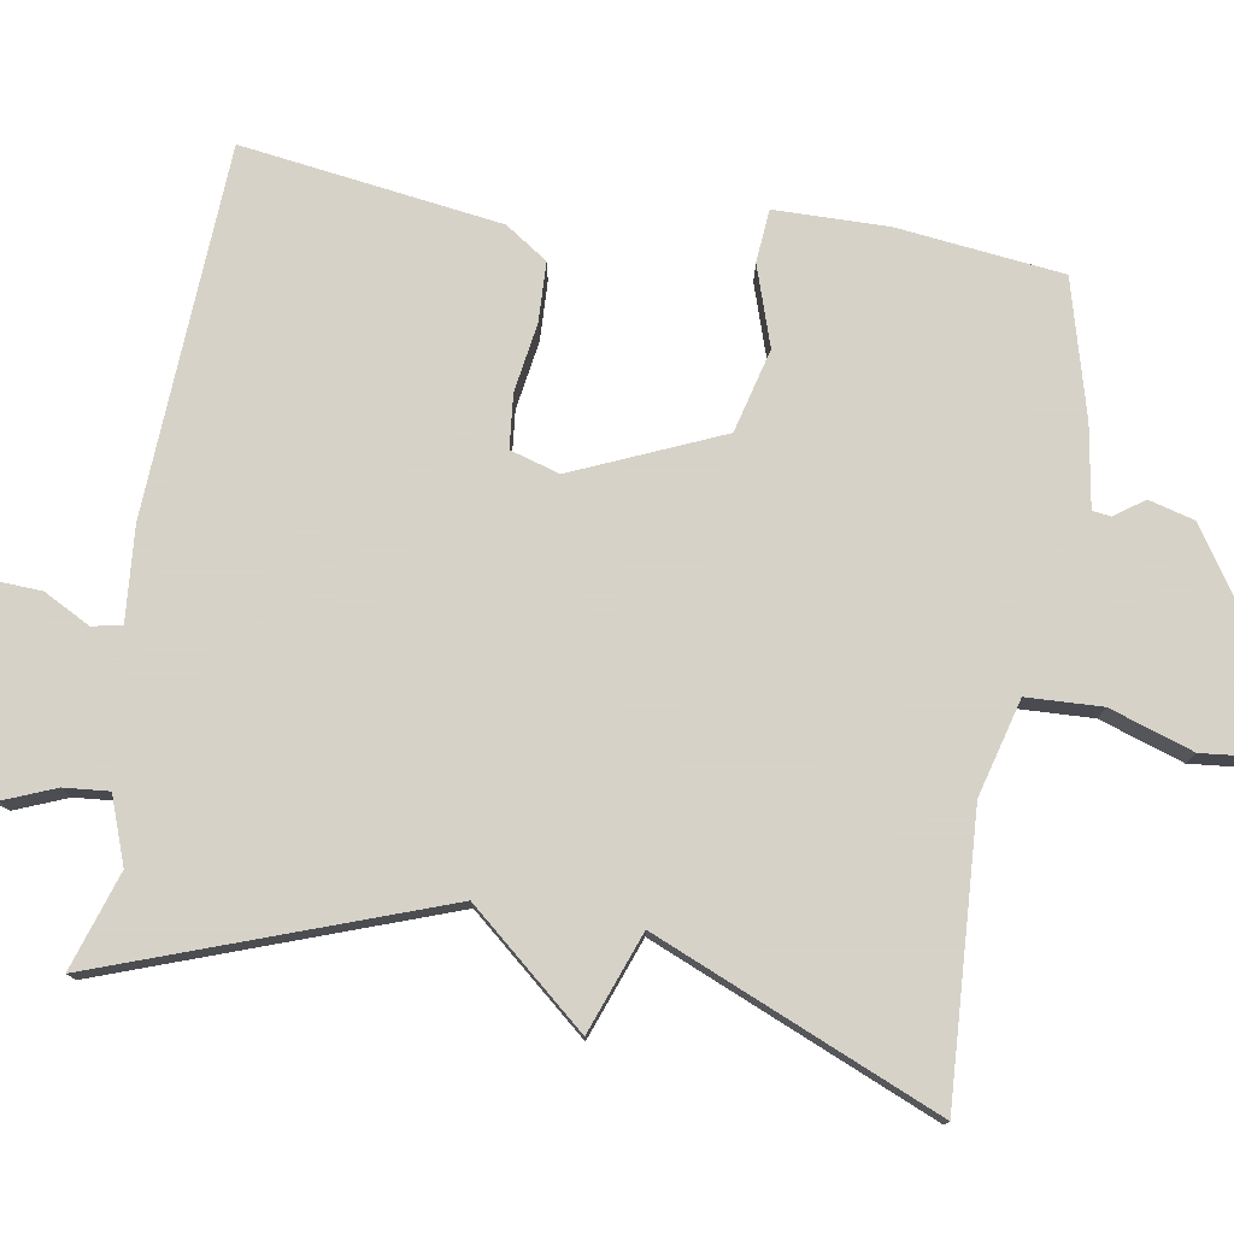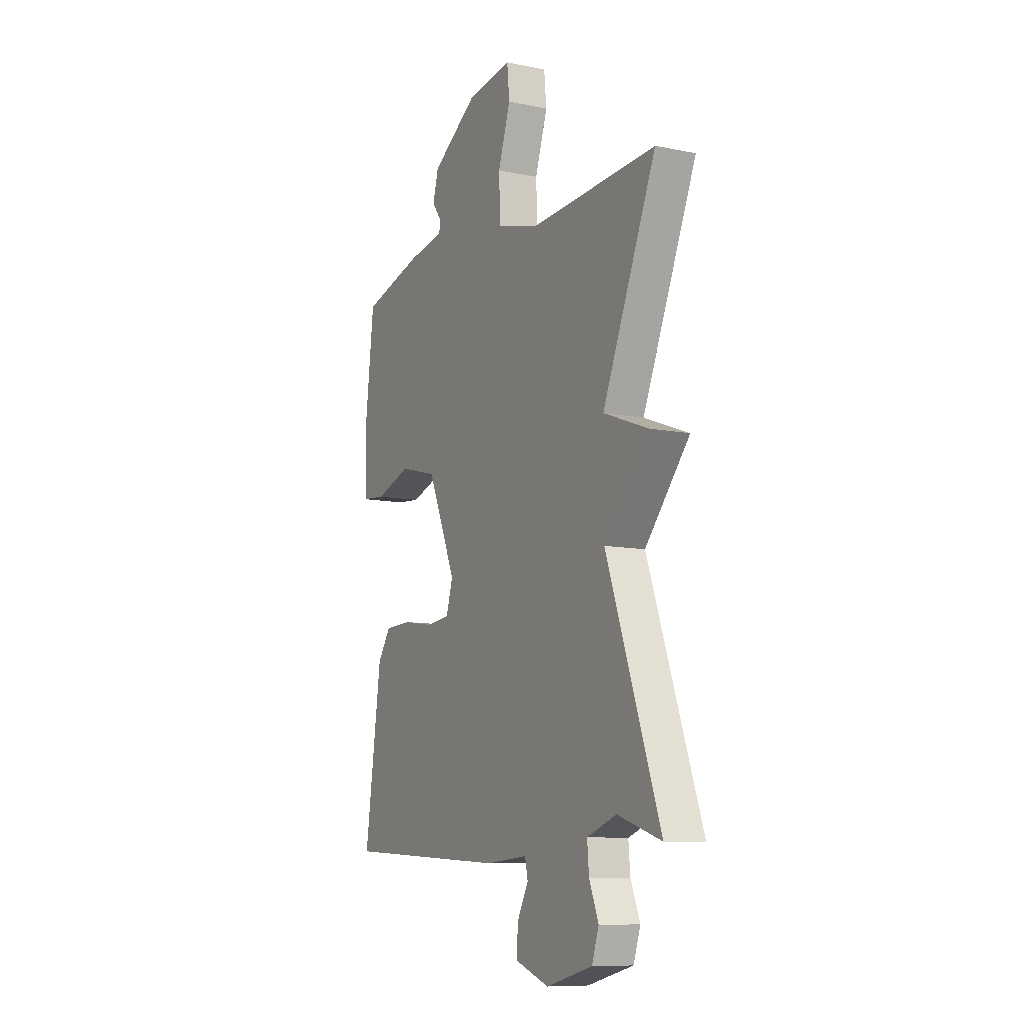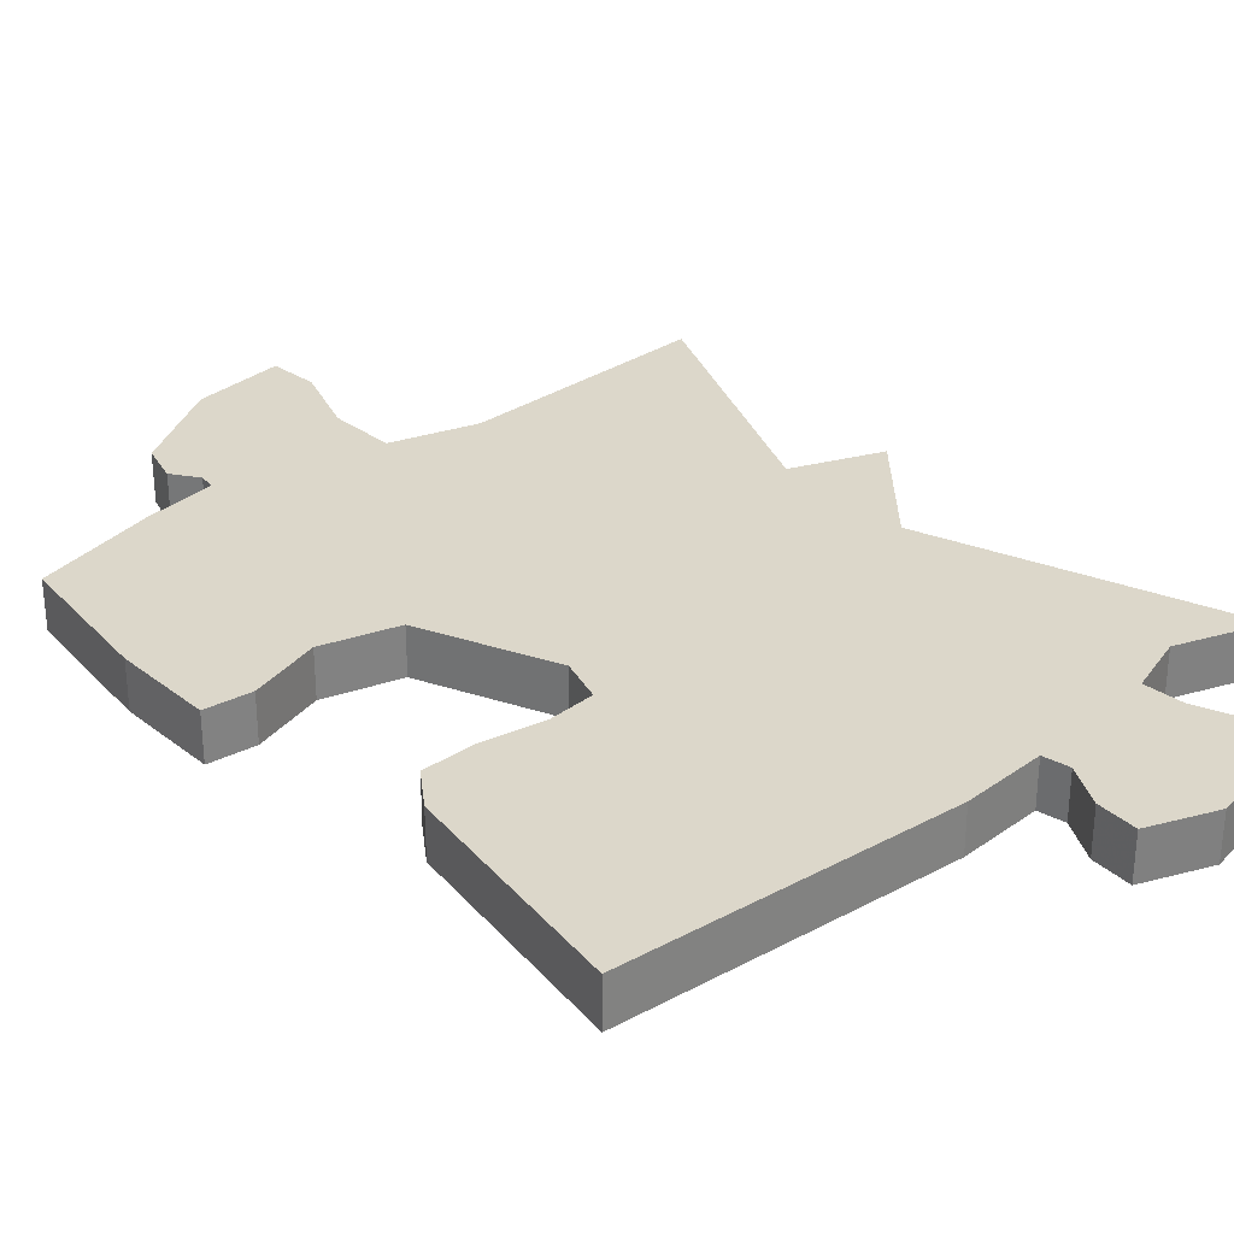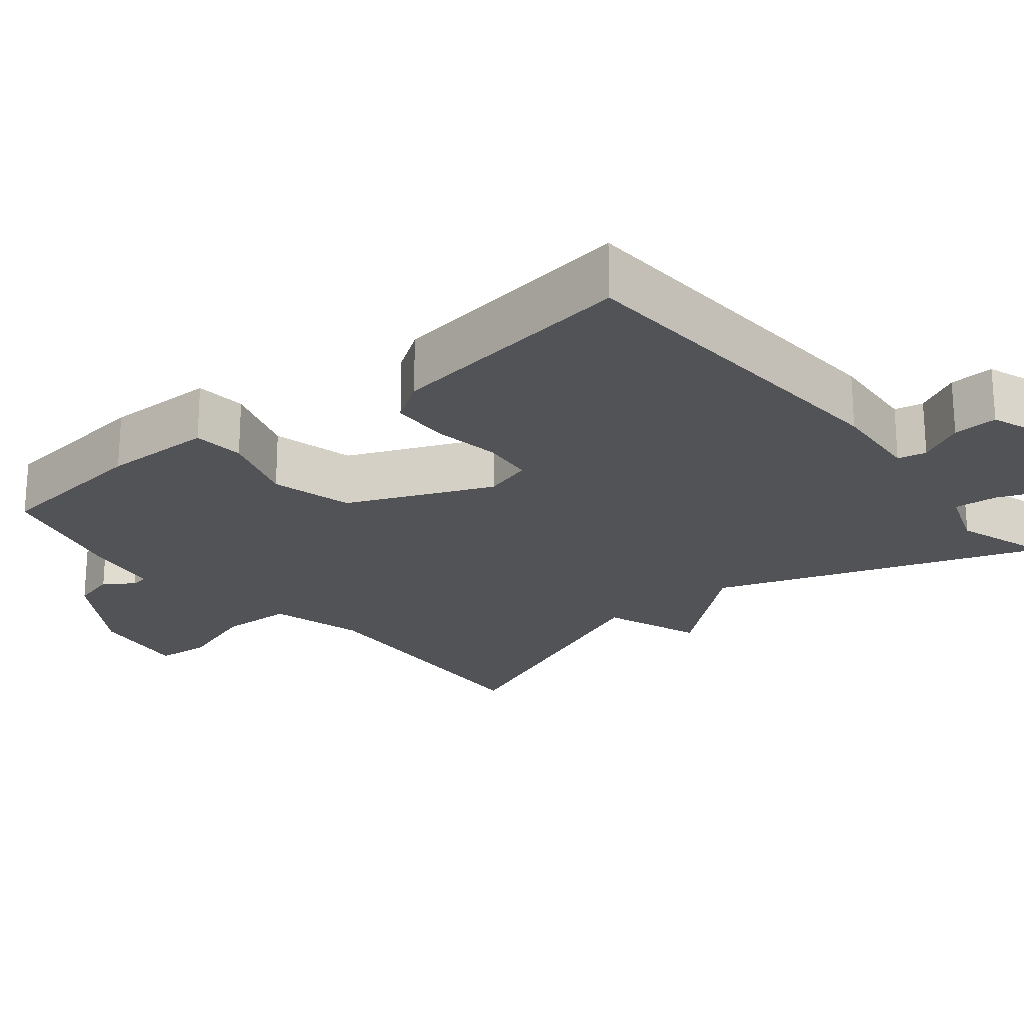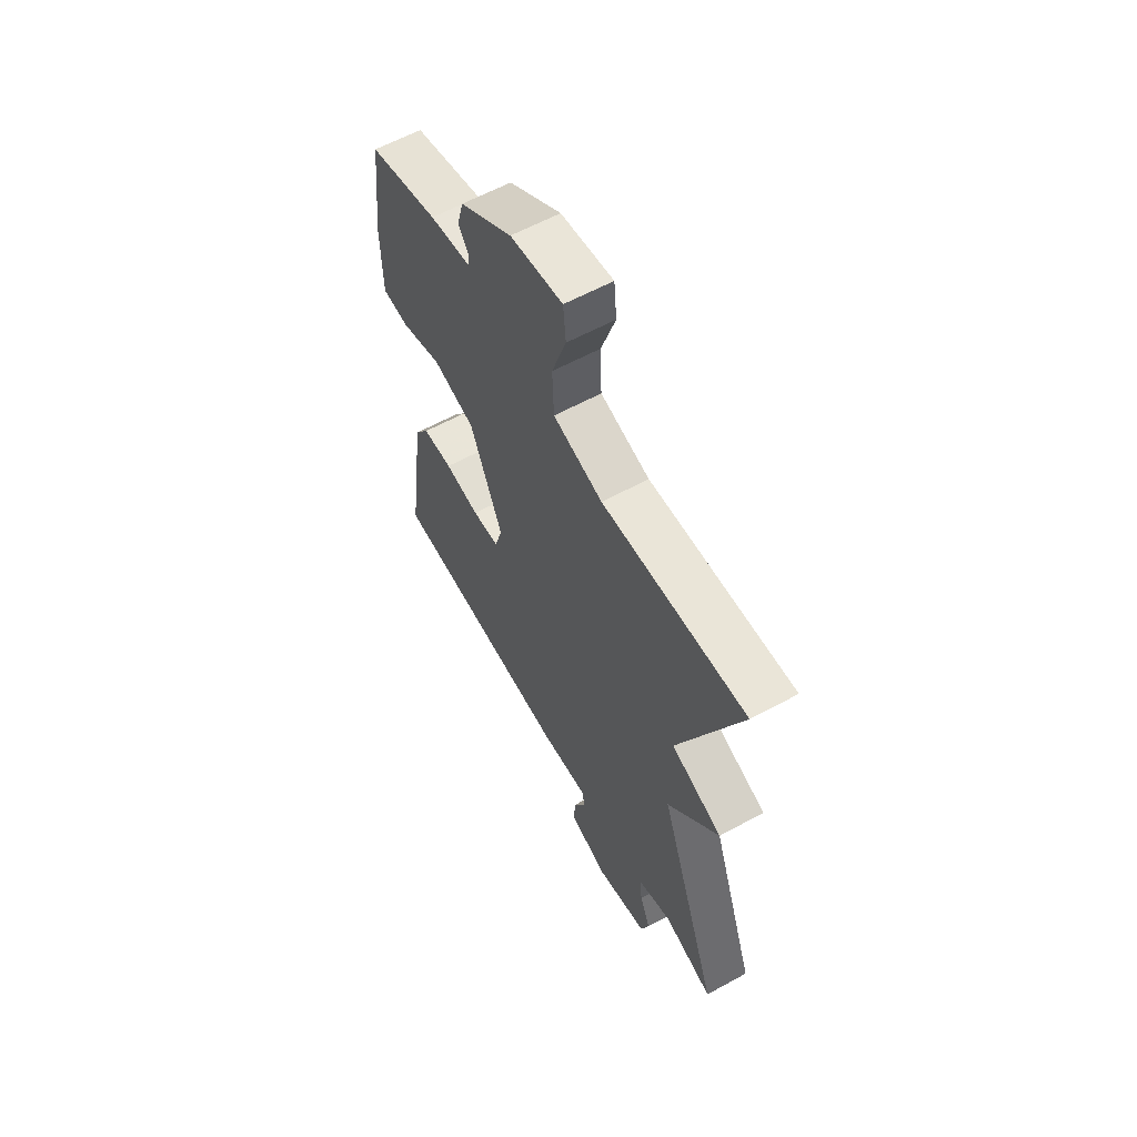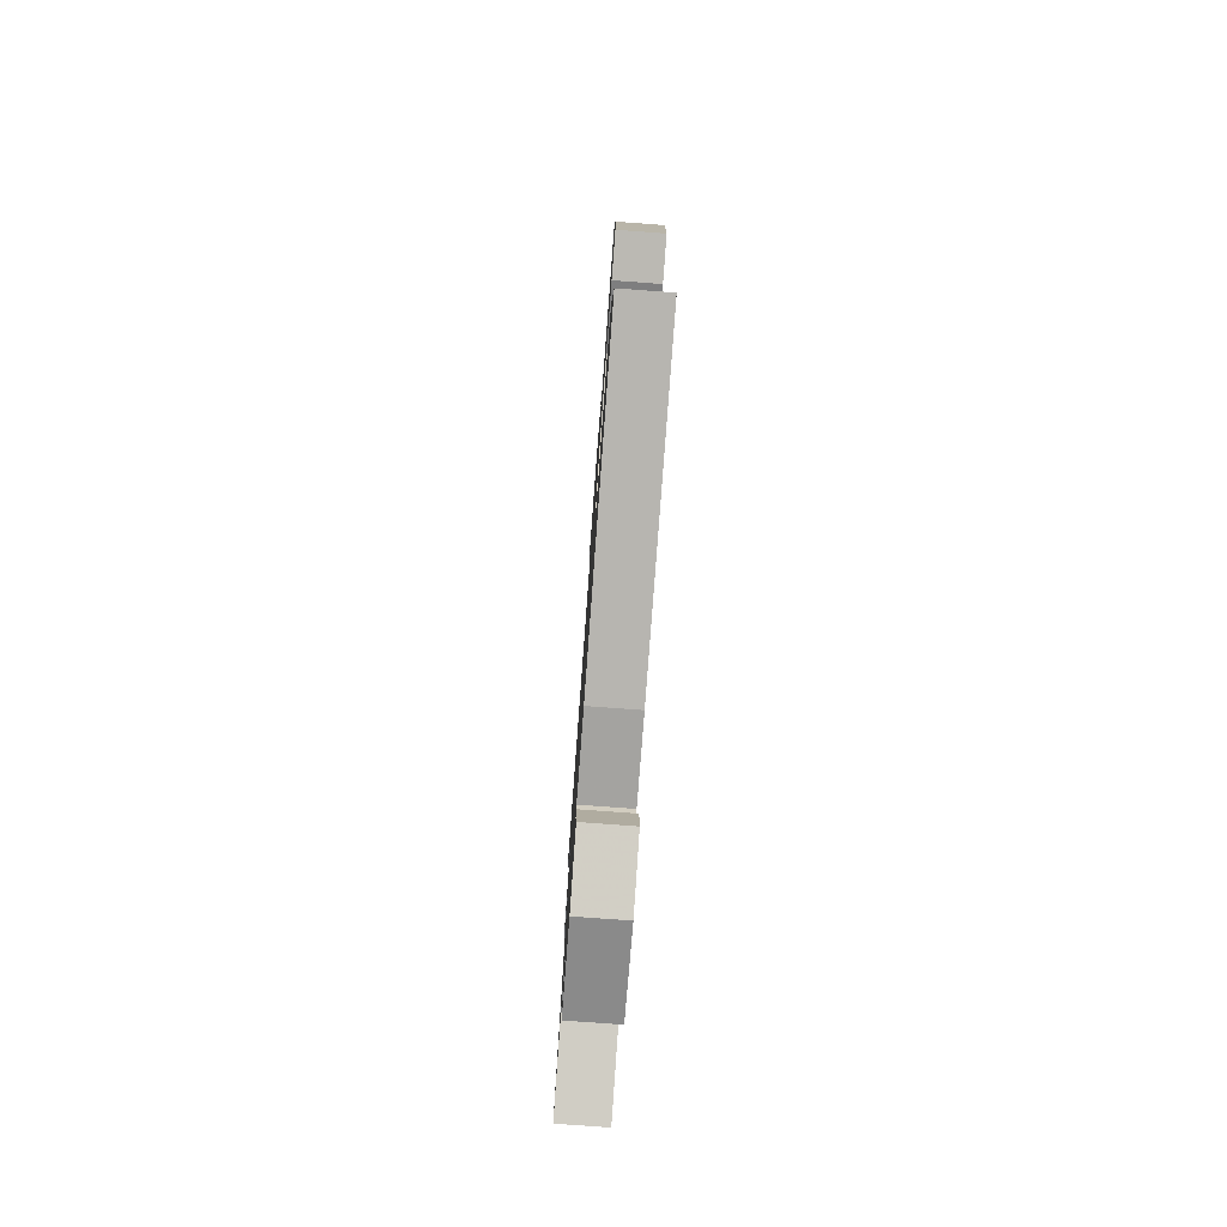
<metadata>
{"format":"obj","ext":"obj","renderer":"f3d","projection":"perspective","resolution":1024,"background":"white","views":[{"elev":77.3,"azim":-80.6,"up":"+Y"},{"elev":-9.8,"azim":-117.8,"up":"+Z"},{"elev":30.4,"azim":139.1,"up":"+Y"},{"elev":-22.4,"azim":129.3,"up":"+Y"},{"elev":60.8,"azim":-119.1,"up":"+Z"},{"elev":-77.8,"azim":85.8,"up":"+Z"}]}
</metadata>
<code>
v -0.5 0.07 0.5
v -0.137 0.07 0.48
v -0.012 0.07 0.514
v -0.008 0.07 0.611
v -0.044 0.07 0.719
v -0.037 0.07 0.79
v 0.095 0.07 0.771
v 0.227 0.07 0.685
v 0.243 0.07 0.626
v 0.216 0.07 0.588
v 0.219 0.07 0.564
v 0.324 0.07 0.547
v 0.5 0.07 0.5
v 0.525 0.07 0.286
v 0.523 0.07 0.14
v 0.455 0.07 0.134
v 0.352 0.07 0.168
v 0.244 0.07 0.14
v 0.162 0.07 -0.05
v 0.181 0.07 -0.114
v 0.25 0.07 -0.121
v 0.339 0.07 -0.107
v 0.416 0.07 -0.11
v 0.453 0.07 -0.165
v 0.5 0.07 -0.5
v 0.024 0.07 -0.525
v -0.097 0.07 -0.515
v -0.105 0.07 -0.553
v -0.073 0.07 -0.614
v -0.07 0.07 -0.673
v -0.167 0.07 -0.708
v -0.301 0.07 -0.674
v -0.321 0.07 -0.615
v -0.294 0.07 -0.548
v -0.289 0.07 -0.49
v -0.374 0.07 -0.459
v -0.5 0.07 -0.5
v -0.345 0.07 -0.067
v -0.474 0.07 0.085
v -0.345 0.07 0.133
v -0.5 0 0.5
v -0.137 0 0.48
v -0.012 0 0.514
v -0.008 0 0.611
v -0.044 0 0.719
v -0.037 0 0.79
v 0.095 0 0.771
v 0.227 0 0.685
v 0.243 0 0.626
v 0.216 0 0.588
v 0.219 0 0.564
v 0.324 0 0.547
v 0.5 0 0.5
v 0.525 0 0.286
v 0.523 0 0.14
v 0.455 0 0.134
v 0.352 0 0.168
v 0.244 0 0.14
v 0.162 0 -0.05
v 0.181 0 -0.114
v 0.25 0 -0.121
v 0.339 0 -0.107
v 0.416 0 -0.11
v 0.453 0 -0.165
v 0.5 0 -0.5
v 0.024 0 -0.525
v -0.097 0 -0.515
v -0.105 0 -0.553
v -0.073 0 -0.614
v -0.07 0 -0.673
v -0.167 0 -0.708
v -0.301 0 -0.674
v -0.321 0 -0.615
v -0.294 0 -0.548
v -0.289 0 -0.49
v -0.374 0 -0.459
v -0.5 0 -0.5
v -0.345 0 -0.067
v -0.474 0 0.085
v -0.345 0 0.133
f 38 39 40
f 36 37 38
f 35 36 38
f 35 38 40
f 32 33 34
f 31 32 34
f 30 31 34
f 29 30 34
f 28 29 34
f 27 28 34 35
f 26 27 35
f 25 26 35
f 24 25 35
f 23 24 35
f 22 23 35
f 21 22 35
f 20 21 35
f 19 20 35 40
f 15 16 17
f 14 15 17
f 13 14 17
f 12 13 17
f 11 12 17
f 11 17 18
f 18 19 40
f 11 18 40
f 10 11 40
f 8 9 10
f 7 8 10
f 6 7 10
f 5 6 10
f 4 5 10
f 40 1 2
f 40 2 3
f 10 40 3
f 3 4 10
f 80 79 78
f 78 77 76
f 78 76 75
f 80 78 75
f 74 73 72
f 74 72 71
f 74 71 70
f 74 70 69
f 74 69 68
f 75 74 68 67
f 75 67 66
f 75 66 65
f 75 65 64
f 75 64 63
f 75 63 62
f 75 62 61
f 75 61 60
f 80 75 60 59
f 57 56 55
f 57 55 54
f 57 54 53
f 57 53 52
f 57 52 51
f 58 57 51
f 80 59 58
f 80 58 51
f 80 51 50
f 50 49 48
f 50 48 47
f 50 47 46
f 50 46 45
f 50 45 44
f 42 41 80
f 43 42 80
f 43 80 50
f 50 44 43
f 1 41 42 2
f 2 42 43 3
f 3 43 44 4
f 4 44 45 5
f 5 45 46 6
f 6 46 47 7
f 7 47 48 8
f 8 48 49 9
f 9 49 50 10
f 10 50 51 11
f 11 51 52 12
f 12 52 53 13
f 13 53 54 14
f 14 54 55 15
f 15 55 56 16
f 16 56 57 17
f 17 57 58 18
f 18 58 59 19
f 19 59 60 20
f 20 60 61 21
f 21 61 62 22
f 22 62 63 23
f 23 63 64 24
f 24 64 65 25
f 25 65 66 26
f 26 66 67 27
f 27 67 68 28
f 28 68 69 29
f 29 69 70 30
f 30 70 71 31
f 31 71 72 32
f 32 72 73 33
f 33 73 74 34
f 34 74 75 35
f 35 75 76 36
f 36 76 77 37
f 37 77 78 38
f 38 78 79 39
f 39 79 80 40
f 40 80 41 1

</code>
